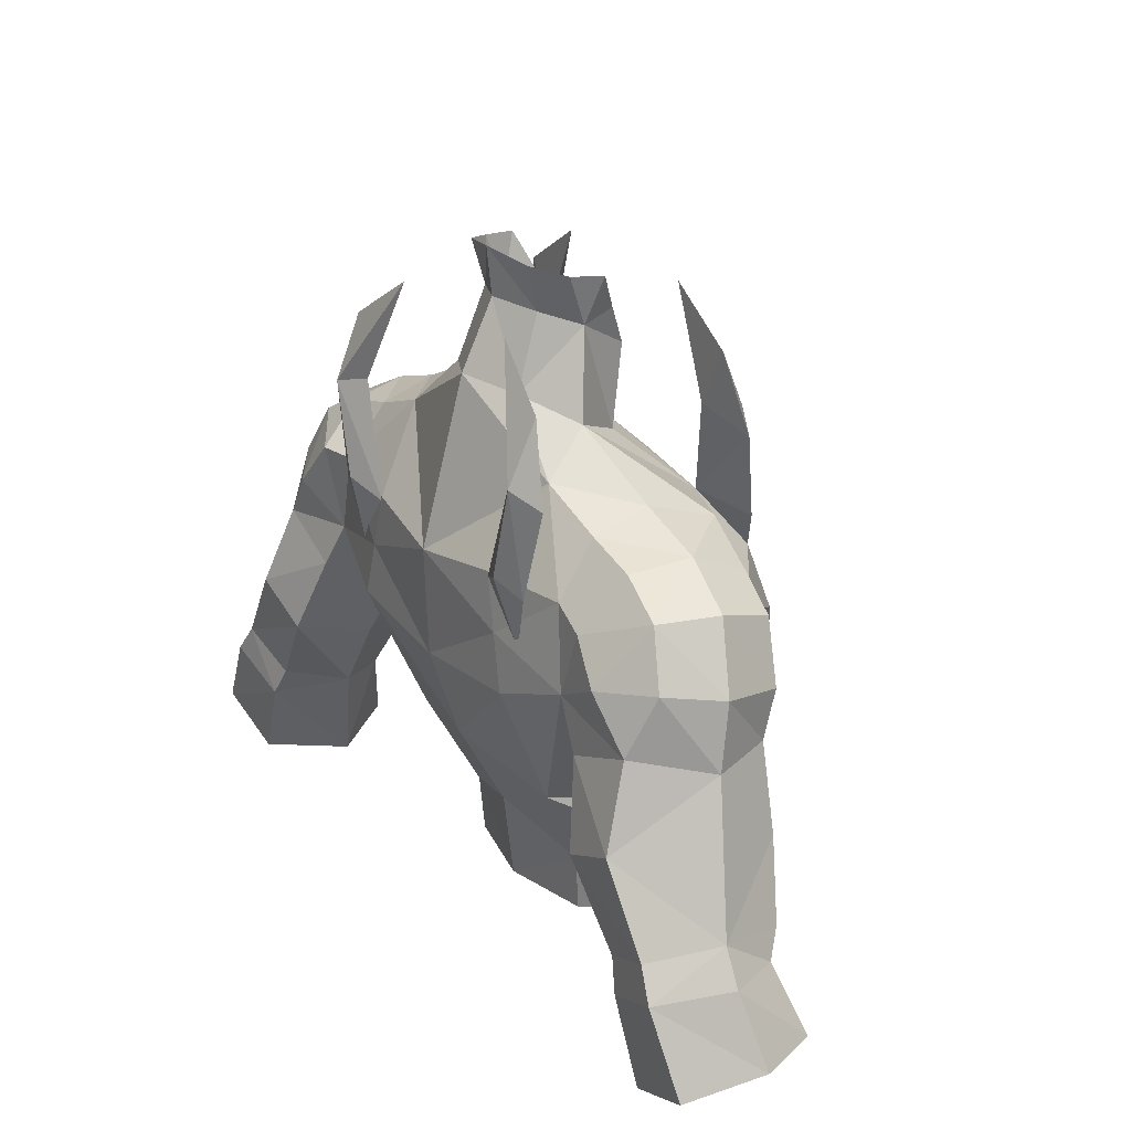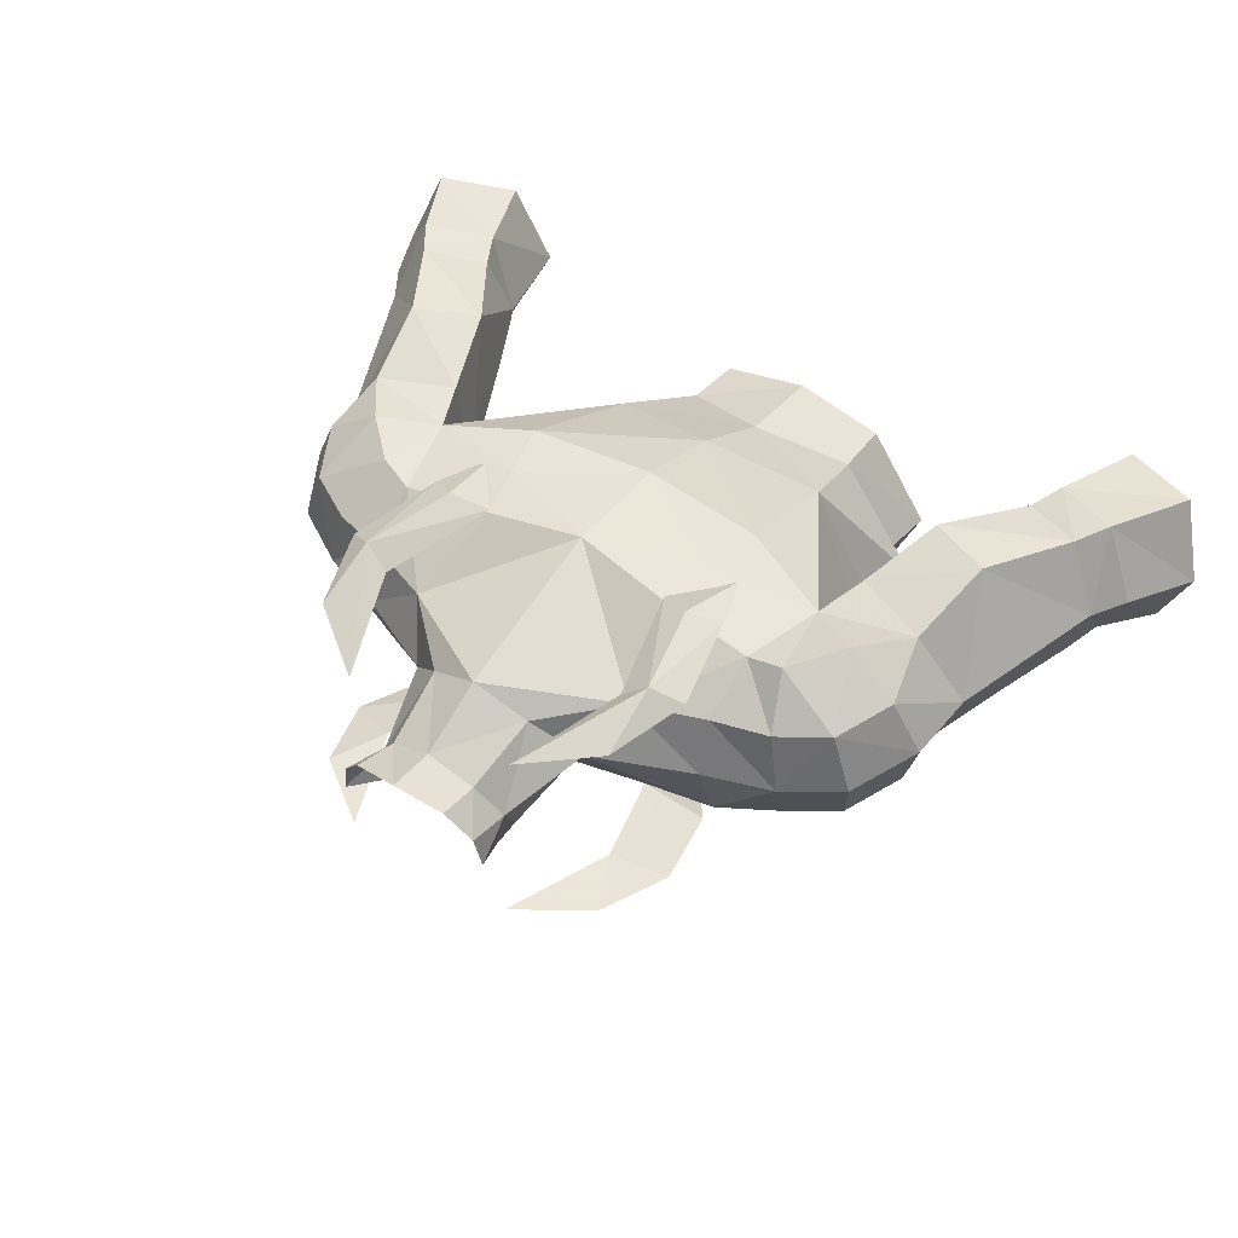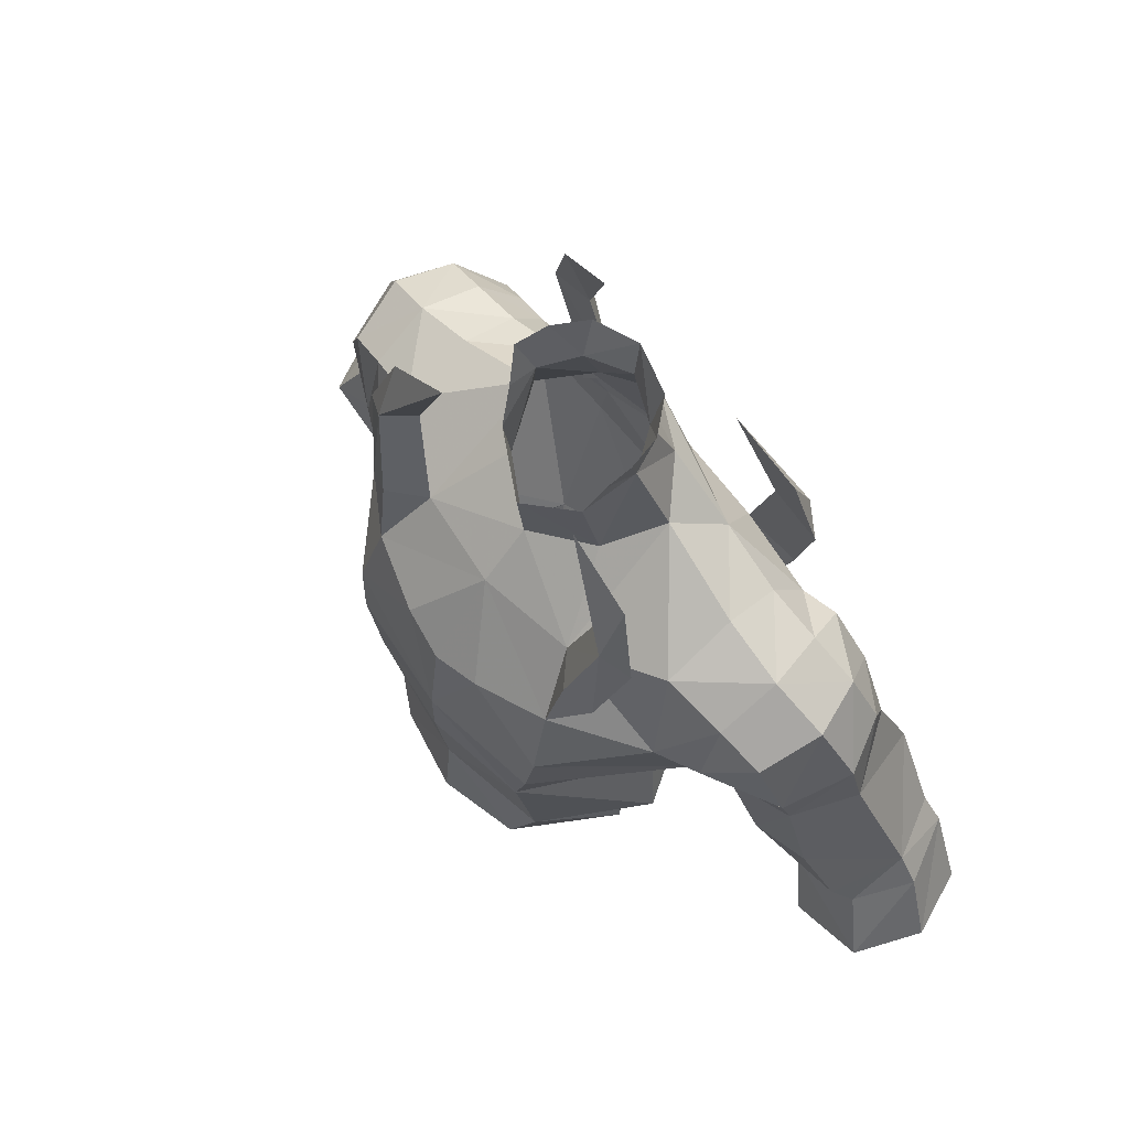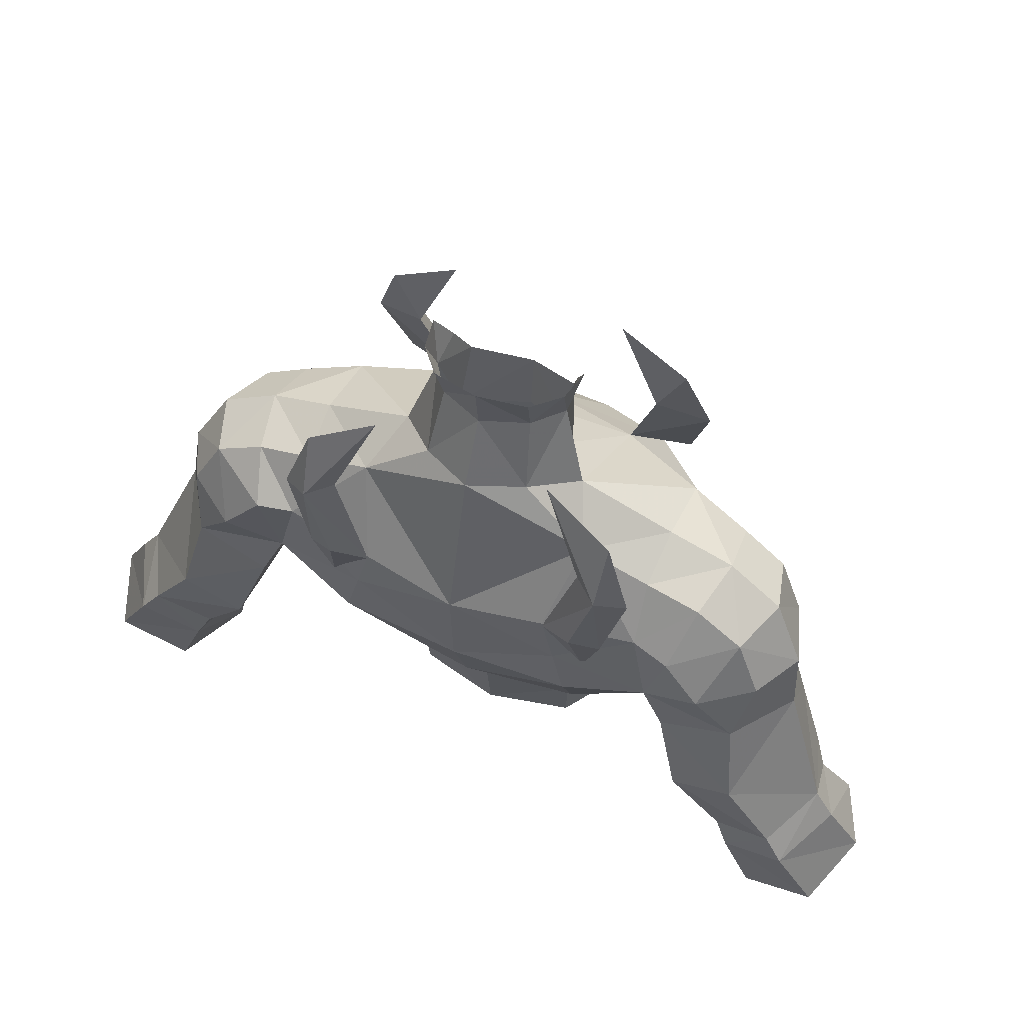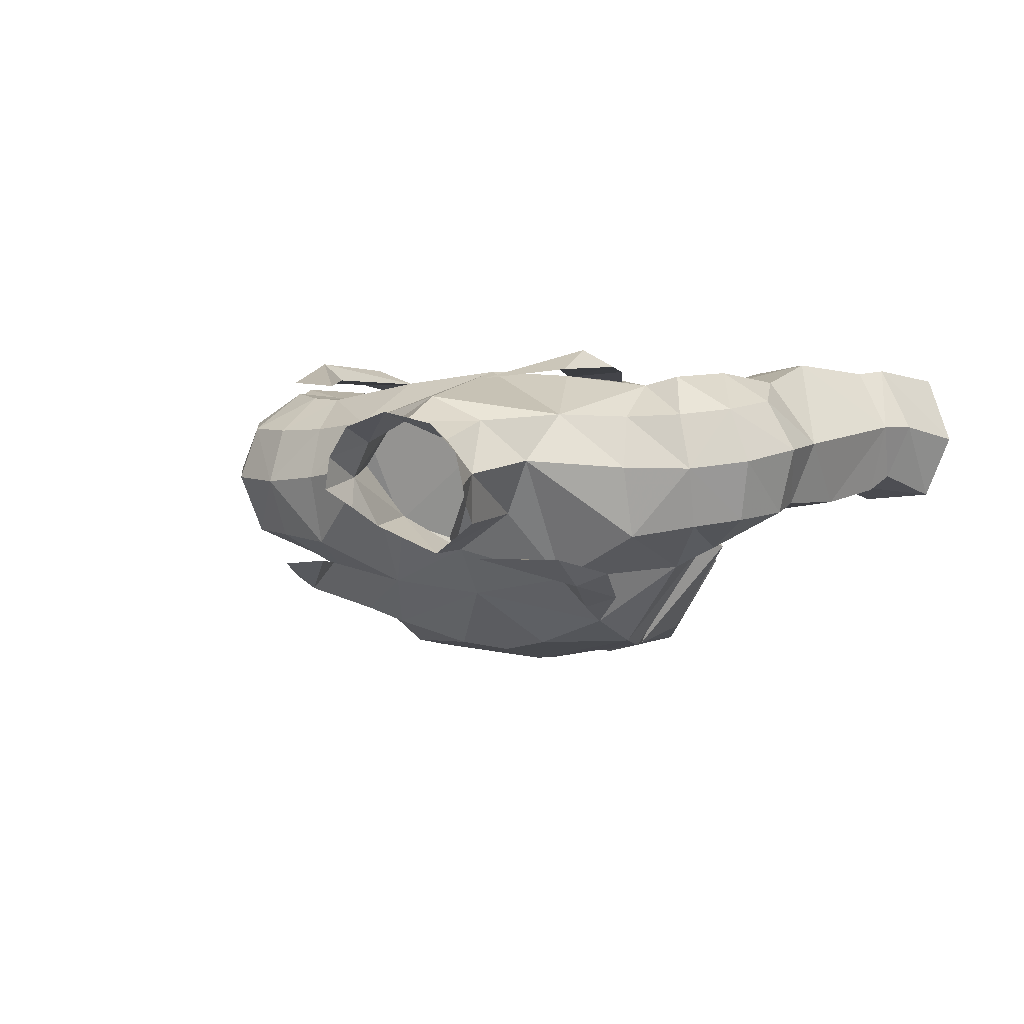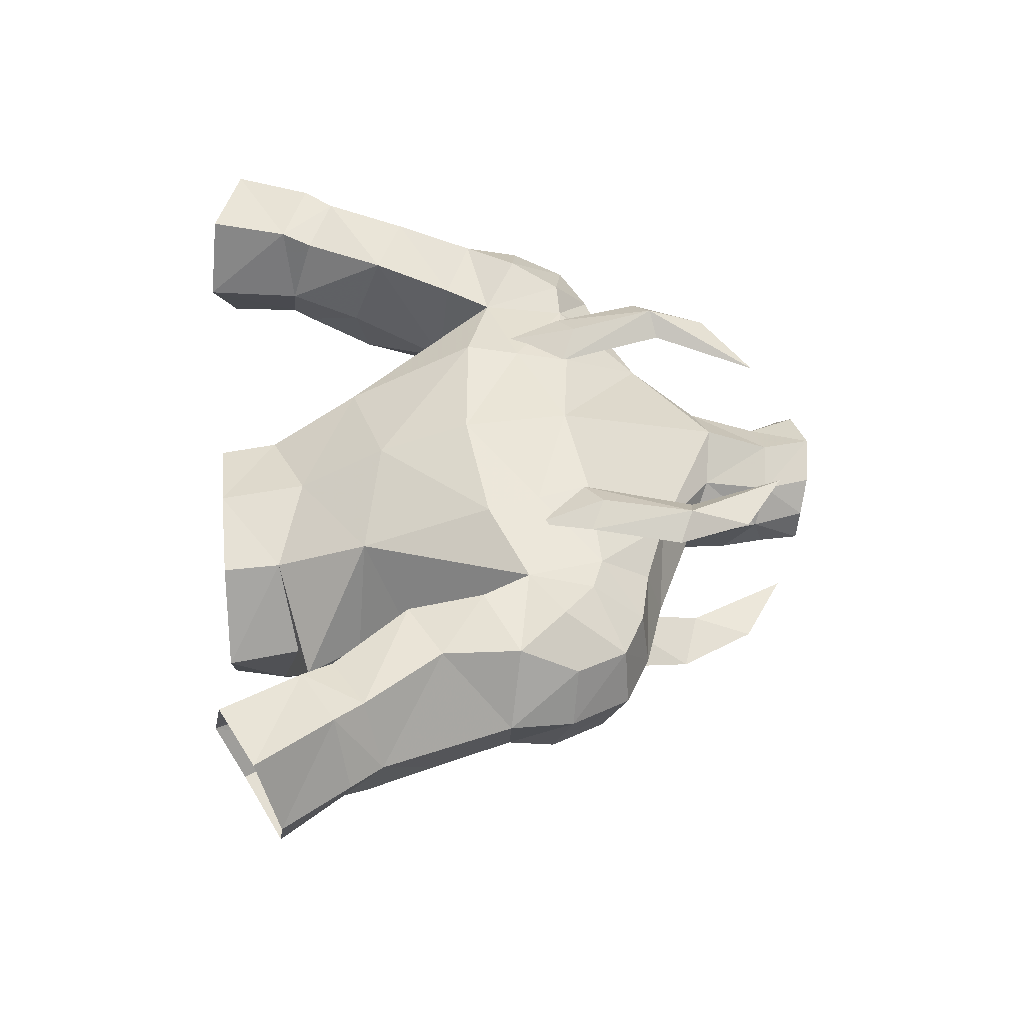
<metadata>
{"format":"obj","ext":"obj","renderer":"f3d","projection":"perspective","resolution":1024,"background":"white","views":[{"elev":26.0,"azim":-123.2,"up":"+Z"},{"elev":46.3,"azim":34.9,"up":"+Y"},{"elev":65.9,"azim":49.9,"up":"+Z"},{"elev":59.4,"azim":-156.4,"up":"+Z"},{"elev":-3.1,"azim":22.3,"up":"+Y"},{"elev":49.4,"azim":-95.9,"up":"+Y"}]}
</metadata>
<code>
g robber_armour_male_32090
v 7.962 -1.279 70.31
v 4.683 -3.607 70.94
v 5.041 -4.486 68.24
v 8.656 0.0092 67.92
v 4.781 -4.717 66.1
v -0.06427 -0.5703 75.11
v -0.06427 -2.408 73.4
v 3.783 -1.831 73.28
v 2.346 0.8653 75.74
v 3.582 2.961 76.78
v 7.216 -0.118 73.97
v -0.06427 -5.331 66.2
v -0.06427 -5.319 63.8
v 4.065 -4.658 63.45
v 1.954 4.602 77.73
v 3.582 2.961 76.78
v 4.515 4.98 75.4
v -0.06431 7.407 71.7
v 3.675 6.985 72.25
v 4.201 7.095 70.09
v 4.721 7.204 67.96
v 8.118 6.312 69.12
v 4.319 4.977 62.71
v 6.269 0.5239 62.15
v 7.024 -0.02122 59.87
v 3.468 3.137 58.98
v -0.06428 4.163 60.2
v -0.06429 6.073 63.74
v 7.125 4.878 74.37
v 7.29 6.391 72.37
v 1.837 -4.556 70.46
v -0.06426 -4.87 70.01
v 5.709 -0.5888 56.5
v 3.366 2.963 56.64
v 5.593 -0.2689 59.48
v -0.06428 3.75 56.66
v -0.06428 -4.834 59.79
v 4.251 -3.888 58.61
v 2.443 0.9811 80.38
v 2.056 0.3017 78.83
v 2.556 2.232 80
v 2.936 1.637 81.78
v 1.659 3.589 80.49
v 1.775 4.066 82.26
v 2.693 2.922 81.92
v -0.0643 4.364 80.7
v -0.0643 4.565 82.57
v 7.213 2.704 75.01
v 7.213 2.704 75.01
v -0.0643 5.649 78.09
v 8.7 6.703 72.38
v 8.118 6.312 69.12
v 7.29 6.391 72.37
v 9.761 2.653 74.11
v 7.213 2.704 75.01
v 7.216 -0.118 73.97
v 9.586 0.304 72.95
v 9.268 4.941 73.84
v 7.125 4.878 74.37
v 8.648 2.841 66.91
v 7.699 1.247 64.82
v 7.962 -1.279 70.31
v 9.581 -0.46 70.07
v -0.06429 7.276 67.45
v 1.954 4.602 77.73
v -0.0643 5.649 78.09
v 3.261 -4.441 56.37
v -0.06428 -5.171 56.27
v 13.51 4.049 68
v 12.2 5.674 70.81
v 13.25 3.601 70.52
v 12.42 0.9993 69.84
v 12.47 1.505 68
v 11.93 2.974 72.93
v 11.35 0.6024 72.02
v 11.15 5.19 72.87
v 9.971 0.857 67.56
v 10.2 6.997 70.51
v 11.74 6.722 68.55
v -0.06427 -0.8352 77.66
v 9.956 7.68 64.28
v 12.04 7.322 61.19
v 11.52 4.67 60.27
v 10.14 4.296 63.08
v 15.31 3.047 61.22
v 15.56 5.16 62.84
v 14.7 2.376 62.12
v 12.52 2.838 60.15
v 12.25 2.441 60.97
v 12.62 7.602 60.01
v 14.29 7.703 62.31
v 15.08 7.931 61.16
v 13.48 1.701 64.84
v 11.52 4.67 60.27
v 8.648 2.841 66.91
v 10.14 4.296 63.08
v 11.11 1.533 63.61
v 16.39 5.247 61.55
v 16.59 2.315 58.64
v 17.74 4.87 58.87
v 12.53 4.36 56.36
v 13.53 2.252 57.29
v 12.36 7.828 65.45
v 8.648 2.841 66.91
v 8.868 6.813 67.36
v 16.68 7.718 58.11
v 13.85 7.468 56.83
v 12.53 4.36 56.36
v 8.656 0.0092 67.92
v 3.783 -1.831 73.28
v 5.006 -3.022 73.57
v 5.895 -2.211 77.12
v 4.932 -1.136 77.18
v 6.118 -2.623 72.89
v 6.999 -1.704 76.44
v 3.315 -1.183 81.21
v 5.991 -1.221 79.38
v 4.683 -3.607 70.94
v 6.999 -1.704 76.44
v 6.118 -2.623 72.89
v 3.783 -1.831 73.28
v 4.932 -1.136 77.18
v 3.315 -1.183 81.21
v 5.991 -1.221 79.38
v 4.683 -3.607 70.94
v 5.895 7.487 76.26
v 5.006 7.566 72.7
v 3.675 6.97 72.05
v 4.932 6.716 76.47
v 6.118 7.059 72.1
v 6.999 6.81 75.68
v 3.315 5.956 80.55
v 5.991 6.417 78.69
v 5.38 6.835 69.85
v 3.675 6.97 72.05
v 6.118 7.059 72.1
v 6.999 6.81 75.68
v 4.932 6.716 76.47
v 3.315 5.956 80.55
v 5.991 6.417 78.69
v 5.38 6.835 69.85
v -8.09 -1.279 70.31
v -5.169 -4.486 68.24
v -4.812 -3.607 70.94
v -8.785 0.009162 67.92
v -4.91 -4.717 66.1
v -3.912 -1.831 73.28
v -2.474 0.8653 75.74
v -3.711 2.961 76.78
v -7.345 -0.1181 73.97
v -4.194 -4.658 63.45
v -2.083 4.602 77.73
v -4.644 4.98 75.4
v -3.711 2.961 76.78
v -4.329 7.095 70.09
v -3.804 6.985 72.25
v -4.85 7.204 67.96
v -4.448 4.977 62.71
v -8.133 6.771 69.29
v -7.153 -0.02122 59.87
v -6.397 0.5239 62.15
v -3.596 3.137 58.98
v -7.419 6.391 72.37
v -7.253 4.878 74.37
v -1.966 -4.556 70.46
v -5.837 -0.5888 56.5
v -3.495 2.963 56.64
v -5.721 -0.2689 59.48
v -4.38 -3.888 58.61
v -2.572 0.9811 80.38
v -2.684 2.232 80
v -2.184 0.3016 78.83
v -3.065 1.637 81.78
v -1.788 3.589 80.49
v -2.822 2.922 81.92
v -1.903 4.066 82.26
v -7.342 2.704 75.01
v -7.342 2.704 75.01
v -8.847 6.585 71.83
v -7.419 6.391 72.37
v -8.133 6.771 69.29
v -9.89 2.653 74.11
v -7.345 -0.1181 73.97
v -7.342 2.704 75.01
v -9.715 0.304 72.95
v -7.253 4.878 74.37
v -9.397 4.941 73.84
v -7.828 1.247 64.82
v -8.777 2.841 66.91
v -8.09 -1.279 70.31
v -9.709 -0.46 70.07
v -2.083 4.602 77.73
v -3.389 -4.441 56.37
v -13.64 4.049 68
v -13.38 3.601 70.52
v -12.33 5.674 70.81
v -12.6 1.505 68
v -12.55 0.9993 69.84
v -12.06 2.974 72.93
v -11.48 0.6024 72.02
v -11.28 5.19 72.87
v -10.1 0.857 67.56
v -10.33 6.997 70.51
v -11.86 6.722 68.55
v -10.08 7.68 64.28
v -11.65 4.67 60.27
v -12.17 7.322 61.19
v -10.26 4.296 63.08
v -15.43 3.047 61.22
v -14.83 2.376 62.12
v -15.69 5.16 62.84
v -12.65 2.838 60.15
v -12.38 2.441 60.97
v -12.75 7.602 60.01
v -14.42 7.703 62.31
v -15.21 7.931 61.16
v -13.61 1.701 64.84
v -11.65 4.67 60.27
v -8.777 2.841 66.91
v -11.24 1.533 63.61
v -10.26 4.296 63.08
v -16.52 5.247 61.55
v -16.72 2.315 58.64
v -17.87 4.87 58.87
v -12.66 4.36 56.36
v -13.65 2.252 57.29
v -12.49 7.828 65.45
v -8.777 2.841 66.91
v -8.996 6.813 67.36
v -16.81 7.718 58.11
v -13.98 7.468 56.83
v -12.66 4.36 56.36
v -8.785 0.009162 67.92
v -3.912 -1.831 73.28
v -6.023 -2.211 77.12
v -5.135 -3.022 73.57
v -5.061 -1.136 77.18
v -6.246 -2.623 72.89
v -7.127 -1.704 76.44
v -3.443 -1.183 81.21
v -6.119 -1.222 79.38
v -4.812 -3.607 70.94
v -7.127 -1.704 76.44
v -3.912 -1.831 73.28
v -6.246 -2.623 72.89
v -5.061 -1.136 77.18
v -3.443 -1.183 81.21
v -6.119 -1.222 79.38
v -4.812 -3.607 70.94
v -6.023 7.487 76.26
v -3.804 6.97 72.05
v -5.135 7.566 72.7
v -5.061 6.716 76.47
v -6.246 7.059 72.1
v -7.127 6.81 75.68
v -3.443 5.956 80.55
v -6.119 6.417 78.69
v -5.508 6.835 69.85
v -3.804 6.97 72.05
v -7.127 6.81 75.68
v -6.246 7.059 72.1
v -5.061 6.716 76.47
v -3.443 5.956 80.55
v -6.119 6.417 78.69
v -5.508 6.835 69.85
f 1 2 3
f 3 4 1
f 3 5 4
f 6 7 8
f 8 9 6
f 10 9 8
f 8 11 10
f 12 13 14
f 14 5 12
f 15 16 17
f 18 19 20
f 5 3 12
f 21 22 23
f 23 24 25
f 25 26 23
f 27 28 23
f 23 26 27
f 17 29 30
f 12 31 32
f 33 34 26
f 26 35 33
f 26 34 36
f 36 27 26
f 14 13 37
f 37 38 14
f 25 24 14
f 25 38 35
f 2 31 3
f 39 40 41
f 41 42 39
f 43 44 45
f 45 41 43
f 41 45 42
f 43 46 47
f 47 44 43
f 17 16 48
f 48 29 17
f 11 49 10
f 50 15 17
f 17 18 50
f 51 52 53
f 54 55 56
f 56 57 54
f 54 58 59
f 59 55 54
f 22 60 61
f 53 59 58
f 58 51 53
f 57 56 62
f 62 63 57
f 8 2 1
f 1 11 8
f 40 9 41
f 18 20 64
f 65 43 41
f 41 10 65
f 65 66 46
f 46 43 65
f 7 31 2
f 2 8 7
f 33 38 67
f 38 33 35
f 67 38 37
f 37 68 67
f 69 70 71
f 71 72 73
f 73 69 71
f 74 75 72
f 72 71 74
f 76 74 71
f 71 70 76
f 77 73 72
f 72 63 77
f 78 70 79
f 78 51 76
f 76 70 78
f 51 78 52
f 54 74 76
f 76 58 54
f 76 51 58
f 75 74 54
f 54 57 75
f 72 75 63
f 5 14 24
f 24 61 5
f 63 75 57
f 9 40 80
f 80 6 9
f 17 19 18
f 20 22 21
f 41 9 10
f 81 82 83
f 83 84 81
f 85 86 87
f 88 85 87
f 87 89 88
f 83 82 90
f 91 92 90
f 90 82 91
f 86 92 91
f 93 69 73
f 89 94 88
f 95 96 97
f 97 77 95
f 98 85 99
f 99 100 98
f 88 94 101
f 101 102 88
f 88 102 99
f 99 85 88
f 79 69 103
f 89 97 96
f 96 94 89
f 104 105 81
f 81 84 104
f 98 100 92
f 90 92 106
f 106 107 90
f 92 100 106
f 108 83 90
f 90 107 108
f 103 81 105
f 105 79 103
f 91 82 81
f 81 103 91
f 93 97 89
f 89 87 93
f 85 98 86
f 98 92 86
f 28 21 23
f 21 28 64
f 22 61 23
f 61 24 23
f 79 105 52
f 52 78 79
f 104 52 105
f 69 79 70
f 61 4 5
f 61 60 4
f 77 109 95
f 73 77 97
f 97 93 73
f 63 62 109
f 109 77 63
f 93 86 69
f 69 86 103
f 93 87 86
f 86 91 103
f 19 30 20
f 17 30 19
f 7 32 31
f 3 31 12
f 110 111 112
f 112 113 110
f 112 111 114
f 114 115 112
f 113 112 116
f 117 116 112
f 112 115 117
f 114 111 118
f 110 118 111
f 119 120 121
f 121 122 119
f 123 124 122
f 124 119 122
f 125 121 120
f 20 30 22
f 64 20 21
f 38 25 14
f 26 25 35
f 126 127 128
f 128 129 126
f 130 127 126
f 126 131 130
f 129 132 126
f 133 126 132
f 126 133 131
f 130 134 127
f 128 127 134
f 135 136 137
f 137 138 135
f 139 138 140
f 140 138 137
f 141 136 135
f 142 143 144
f 143 142 145
f 143 145 146
f 6 147 7
f 147 6 148
f 149 147 148
f 147 149 150
f 12 151 13
f 151 12 146
f 152 153 154
f 18 155 156
f 146 12 143
f 157 158 159
f 158 160 161
f 160 158 162
f 27 158 28
f 158 27 162
f 153 163 164
f 12 32 165
f 166 162 167
f 162 166 168
f 162 36 167
f 36 162 27
f 151 37 13
f 37 151 169
f 160 151 161
f 160 168 169
f 144 143 165
f 170 171 172
f 171 170 173
f 174 175 176
f 175 174 171
f 171 173 175
f 174 47 46
f 47 174 176
f 153 177 154
f 177 153 164
f 150 149 178
f 50 153 152
f 153 50 18
f 179 180 181
f 182 183 184
f 183 182 185
f 182 186 187
f 186 182 184
f 159 188 189
f 180 187 186
f 187 180 179
f 185 190 183
f 190 185 191
f 147 142 144
f 142 147 150
f 172 171 148
f 18 64 155
f 192 171 174
f 171 192 149
f 192 46 66
f 46 192 174
f 7 144 165
f 144 7 147
f 168 166 169
f 193 169 166
f 193 37 169
f 37 193 68
f 194 195 196
f 195 197 198
f 197 195 194
f 199 198 200
f 198 199 195
f 201 195 199
f 195 201 196
f 202 198 197
f 198 202 191
f 203 204 196
f 203 201 179
f 201 203 196
f 179 181 203
f 182 201 199
f 201 182 187
f 201 187 179
f 200 182 199
f 182 200 185
f 198 191 200
f 146 161 151
f 161 146 188
f 191 185 200
f 148 80 172
f 80 148 6
f 153 18 156
f 155 157 159
f 171 149 148
f 205 206 207
f 206 205 208
f 209 210 211
f 212 210 209
f 210 212 213
f 206 214 207
f 215 214 216
f 214 215 207
f 211 215 216
f 217 197 194
f 213 212 218
f 219 220 221
f 220 219 202
f 222 223 209
f 223 222 224
f 212 225 218
f 225 212 226
f 212 223 226
f 223 212 209
f 204 227 194
f 213 221 220
f 221 213 218
f 228 205 229
f 205 228 208
f 222 216 224
f 214 230 216
f 230 214 231
f 216 230 224
f 232 214 206
f 214 232 231
f 227 229 205
f 229 227 204
f 215 205 207
f 205 215 227
f 217 213 220
f 213 217 210
f 209 211 222
f 222 211 216
f 64 28 157
f 158 157 28
f 159 158 188
f 188 158 161
f 204 181 229
f 181 204 203
f 228 229 181
f 194 196 204
f 188 146 145
f 188 145 189
f 202 219 233
f 197 220 202
f 220 197 217
f 191 233 190
f 233 191 202
f 217 194 211
f 194 227 211
f 217 211 210
f 211 227 215
f 156 155 163
f 153 156 163
f 7 165 32
f 143 12 165
f 234 235 236
f 235 234 237
f 235 238 236
f 238 235 239
f 237 240 235
f 241 235 240
f 235 241 239
f 238 242 236
f 234 236 242
f 243 244 245
f 244 243 246
f 247 246 248
f 248 246 243
f 249 245 244
f 155 159 163
f 64 157 155
f 169 151 160
f 162 168 160
f 250 251 252
f 251 250 253
f 254 250 252
f 250 254 255
f 253 250 256
f 257 256 250
f 250 255 257
f 254 252 258
f 251 258 252
f 259 260 261
f 260 259 262
f 263 264 262
f 264 260 262
f 265 259 261

</code>
